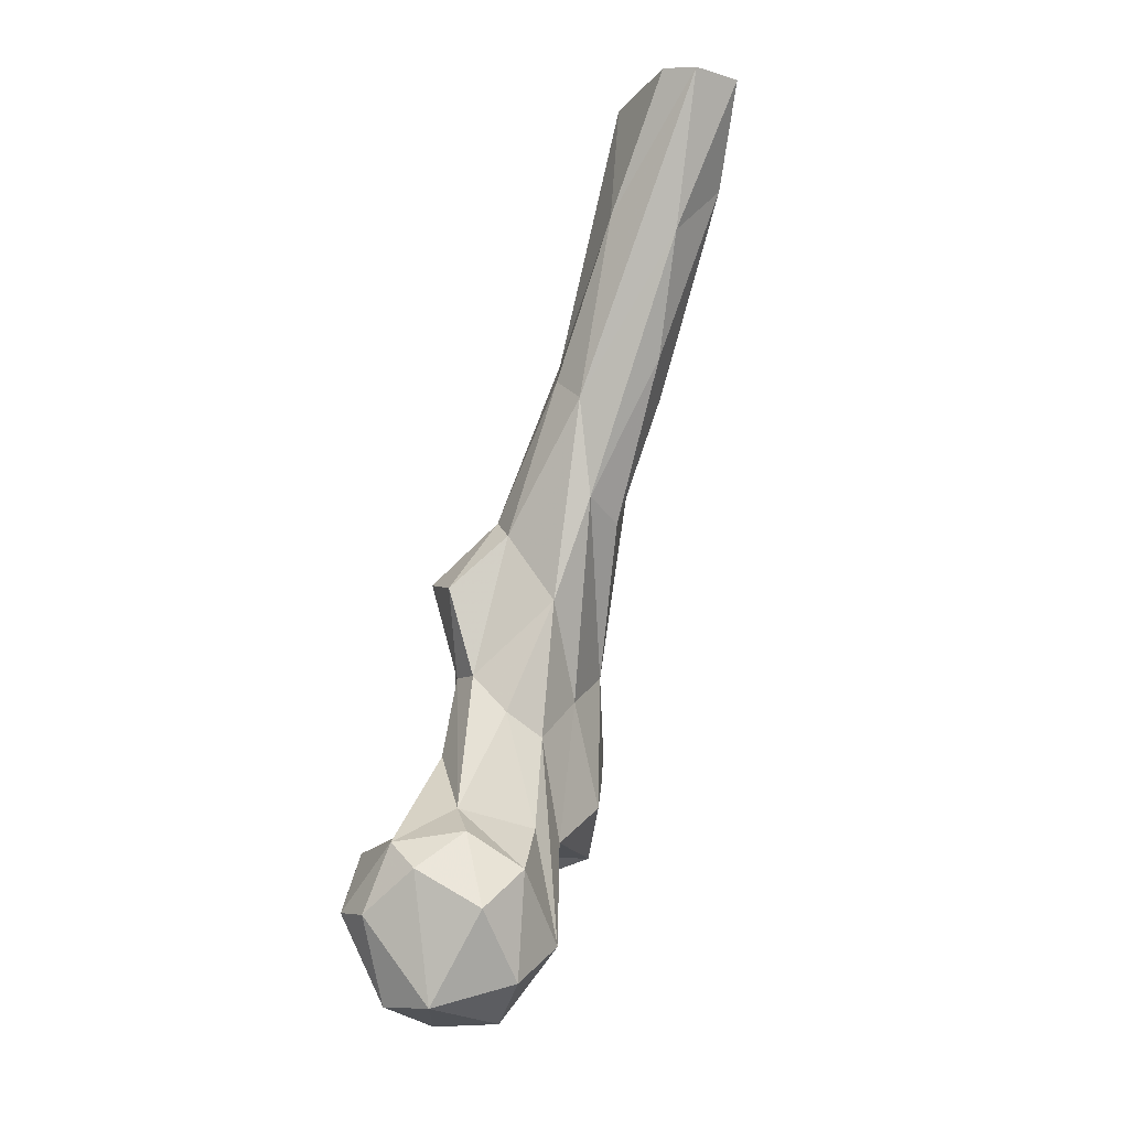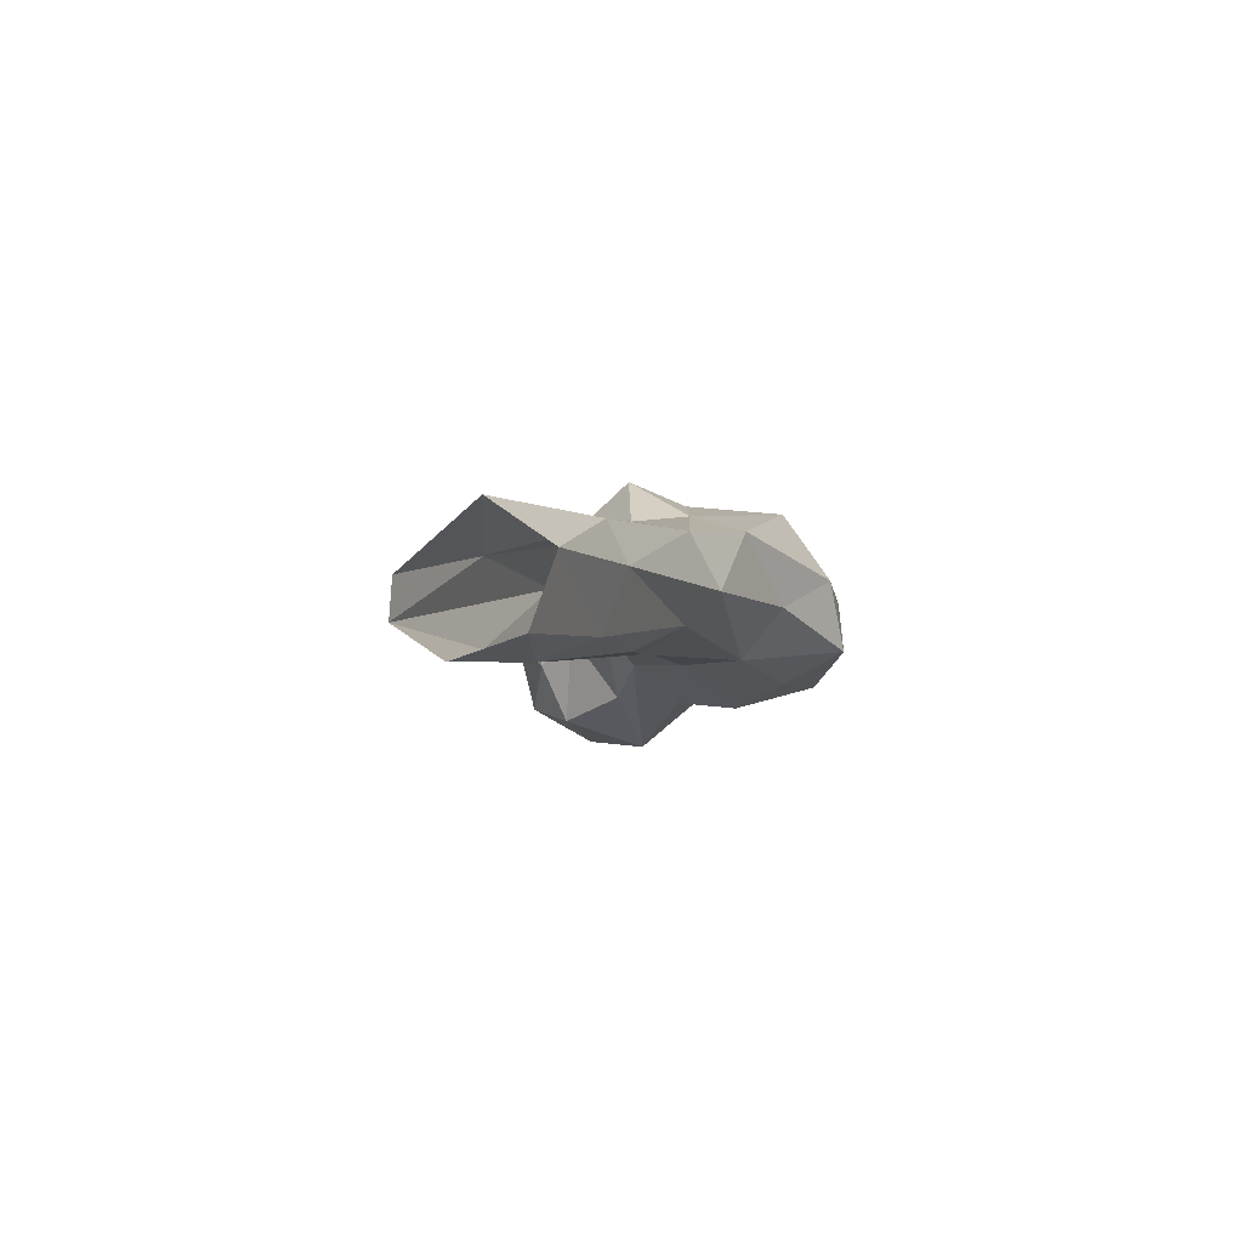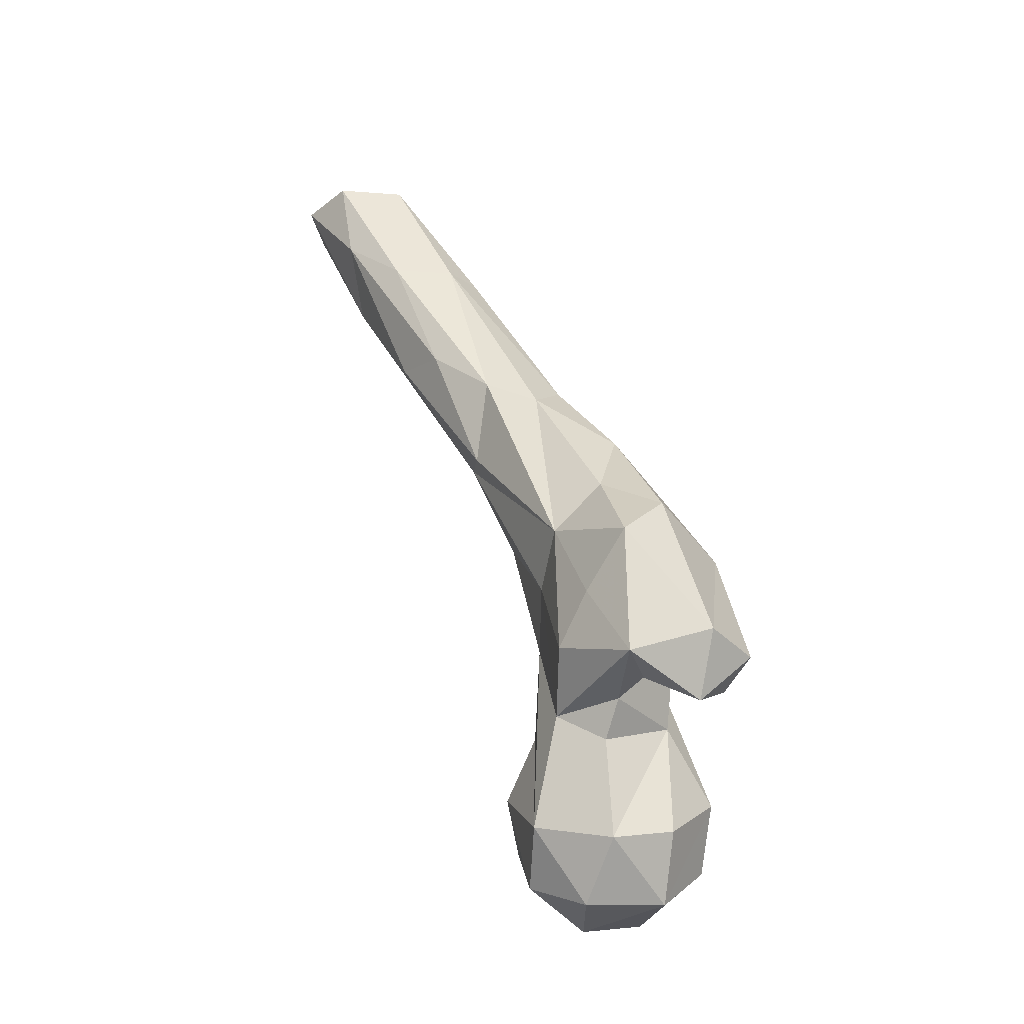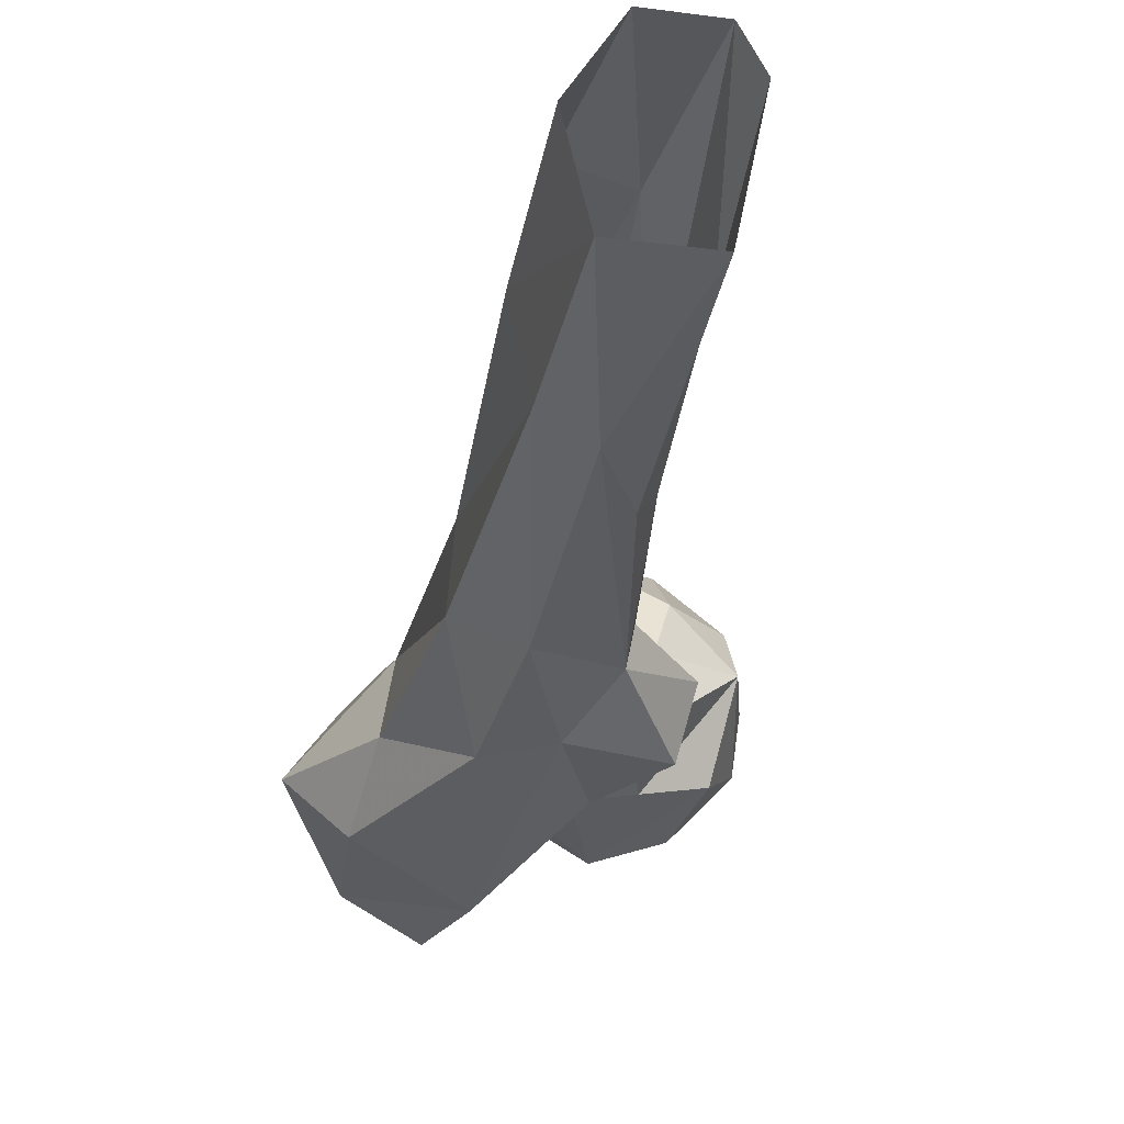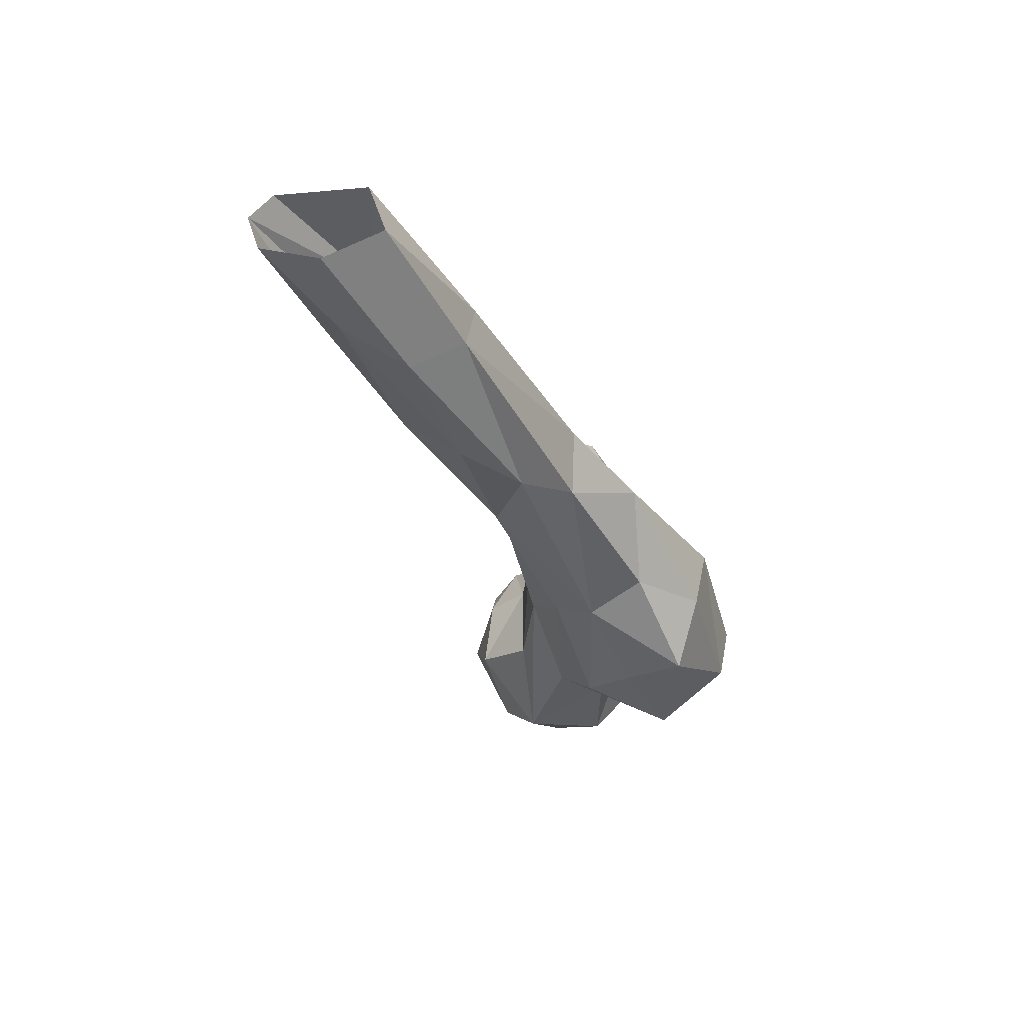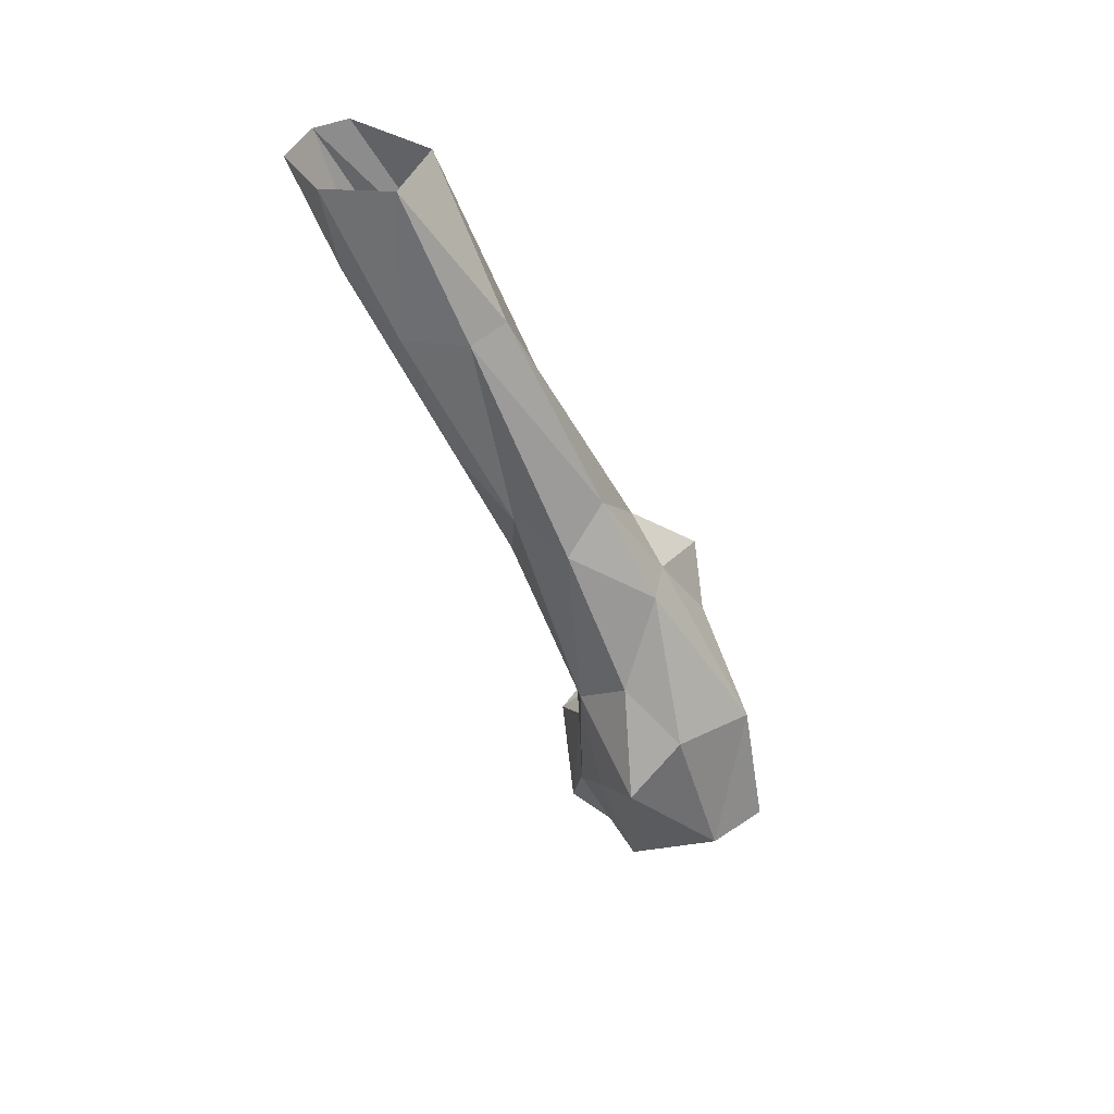
<metadata>
{"format":"obj","ext":"obj","renderer":"f3d","projection":"perspective","resolution":1024,"background":"white","views":[{"elev":-19.6,"azim":139.8,"up":"+Z"},{"elev":67.2,"azim":-147.6,"up":"+Z"},{"elev":-31.8,"azim":-82.0,"up":"+Z"},{"elev":-3.1,"azim":-6.2,"up":"+Y"},{"elev":46.0,"azim":-110.6,"up":"+Z"},{"elev":47.1,"azim":-71.2,"up":"+Z"}]}
</metadata>
<code>
v 118.9 151.4 661.8
v 136 157.9 663.6
v 114.6 167.3 661.2
v 104.2 160.4 671.4
v 133.8 169.9 662.2
v 119.8 179.6 667.2
v 129.5 144 672.1
v 107.8 177.1 675.9
v 109.8 148.5 674.2
v 145.2 163.1 679.8
v 121.7 140.8 684.2
v 131.9 183.7 679.8
v 133.6 143.9 683.2
v 143.7 153.6 681.6
v 141.7 174.8 687.6
v 122.5 184.8 688.4
v 111.2 148.8 697.8
v 101.2 161.1 691.7
v 142.8 168.6 693.5
v 102.6 171.5 698.3
v 138.3 152.2 694.4
v 132.4 179 695.4
v 114 177.5 698.6
v 115.7 150.6 712.2
v 127.1 151.3 700.5
v 95.89 157.8 698.4
v 91.76 140.9 694.7
v 90.87 152.1 700.3
v 95.38 130.2 705.6
v 101.6 136.2 701.1
v 83.87 137.2 706.9
v 79.59 154 700.9
v 129.3 171.8 701.6
v 111 176 718.2
v 124.1 159.5 715.4
v 90.03 169.3 707.9
v 83.05 162.7 717
v 119 174.2 722.7
v 103.8 137.7 717.1
v 99.95 145.8 713.7
v 110 148.1 719.6
v 100.7 174.2 728.1
v 74.99 153.8 726.7
v 120.7 159.7 732.7
v 89.88 169.9 736.2
v 122.1 166.9 731.4
v 100.2 136.2 731.4
v 83.57 146.3 737.3
v 114.8 150.9 744.8
v 113.1 182.2 745.8
v 87.16 159.5 745.5
v 128.6 166.7 749.2
v 110.8 191.2 766.7
v 124.9 156 753.3
v 93.67 174.1 773.6
v 98.23 156.9 763.1
v 118.7 173.8 761.1
v 101.5 188.9 763.7
v 109.4 158.8 760.3
v 94.49 185.6 779.7
v 116.9 168 765.9
v 116.7 194.7 786.3
v 103.2 170.1 781.4
v 97.29 198.4 790.4
v 114.2 185.4 797.5
v 117.4 188.2 791.9
v 105.9 207.4 793.6
v 107.3 191 819.1
v 100 195.7 817.9
v 112.2 219.9 816.5
v 119.6 208.1 821.8
v 97.05 208.5 818
v 100.8 221.2 828.9
v 118.1 232.9 846.2
v 117.7 208.7 847.4
v 103.3 210 847.7
v 107.2 233.8 847.1
v 121.5 226.7 847.5
v 99.59 223.9 847.6
f 72 76 79
f 70 73 77
f 67 73 70
f 65 66 71
f 60 69 72
f 62 70 74
f 65 75 68
f 64 73 67
f 60 72 64
f 64 72 73
f 63 68 69
f 55 63 69
f 61 65 68
f 53 58 67
f 61 68 63
f 58 60 64
f 57 62 66
f 71 74 78
f 65 71 75
f 59 61 63
f 55 56 63
f 56 59 63
f 54 61 59
f 52 57 61
f 52 61 54
f 45 55 60
f 49 54 59
f 46 57 52
f 48 56 51
f 62 74 71
f 45 58 53
f 45 51 55
f 71 78 75
f 44 54 49
f 27 32 28
f 43 51 45
f 57 66 61
f 34 50 38
f 44 46 52
f 34 42 50
f 53 70 62
f 10 15 19
f 41 44 49
f 23 38 33
f 17 40 26
f 31 48 43
f 55 69 60
f 24 35 44
f 51 56 55
f 20 42 34
f 36 37 45
f 17 41 40
f 31 47 48
f 33 46 44
f 8 23 16
f 30 40 39
f 37 43 45
f 39 40 41
f 15 22 19
f 28 40 30
f 29 30 39
f 68 75 76
f 24 25 35
f 32 37 36
f 42 53 50
f 19 33 35
f 26 28 32
f 44 52 54
f 11 25 24
f 68 76 69
f 43 48 51
f 27 29 31
f 58 64 67
f 8 34 23
f 62 71 66
f 31 43 32
f 19 25 21
f 42 45 53
f 27 30 29
f 20 26 32
f 3 8 6
f 17 26 18
f 29 39 47
f 11 24 17
f 11 21 25
f 36 45 42
f 17 24 41
f 1 9 4
f 14 19 21
f 11 13 21
f 27 31 32
f 53 67 70
f 46 50 57
f 47 59 56
f 12 22 15
f 5 15 10
f 39 49 47
f 39 41 49
f 50 62 57
f 19 22 33
f 47 49 59
f 13 14 21
f 20 36 42
f 10 19 14
f 38 50 46
f 4 18 8
f 61 66 65
f 20 32 36
f 18 26 20
f 3 6 5
f 47 56 48
f 26 40 28
f 5 12 15
f 4 9 17
f 73 79 77
f 2 10 14
f 9 11 17
f 29 47 31
f 16 23 33
f 23 34 38
f 8 20 34
f 50 53 62
f 2 5 10
f 72 79 73
f 24 44 41
f 1 2 7
f 7 14 13
f 8 18 20
f 33 44 35
f 70 77 74
f 27 28 30
f 2 14 7
f 7 13 11
f 5 6 12
f 1 4 3
f 1 11 9
f 16 33 22
f 1 5 2
f 4 17 18
f 3 4 8
f 6 8 16
f 1 7 11
f 69 76 72
f 45 60 58
f 6 16 12
f 33 38 46
f 12 16 22
f 32 43 37
f 19 35 25
f 1 3 5

</code>
